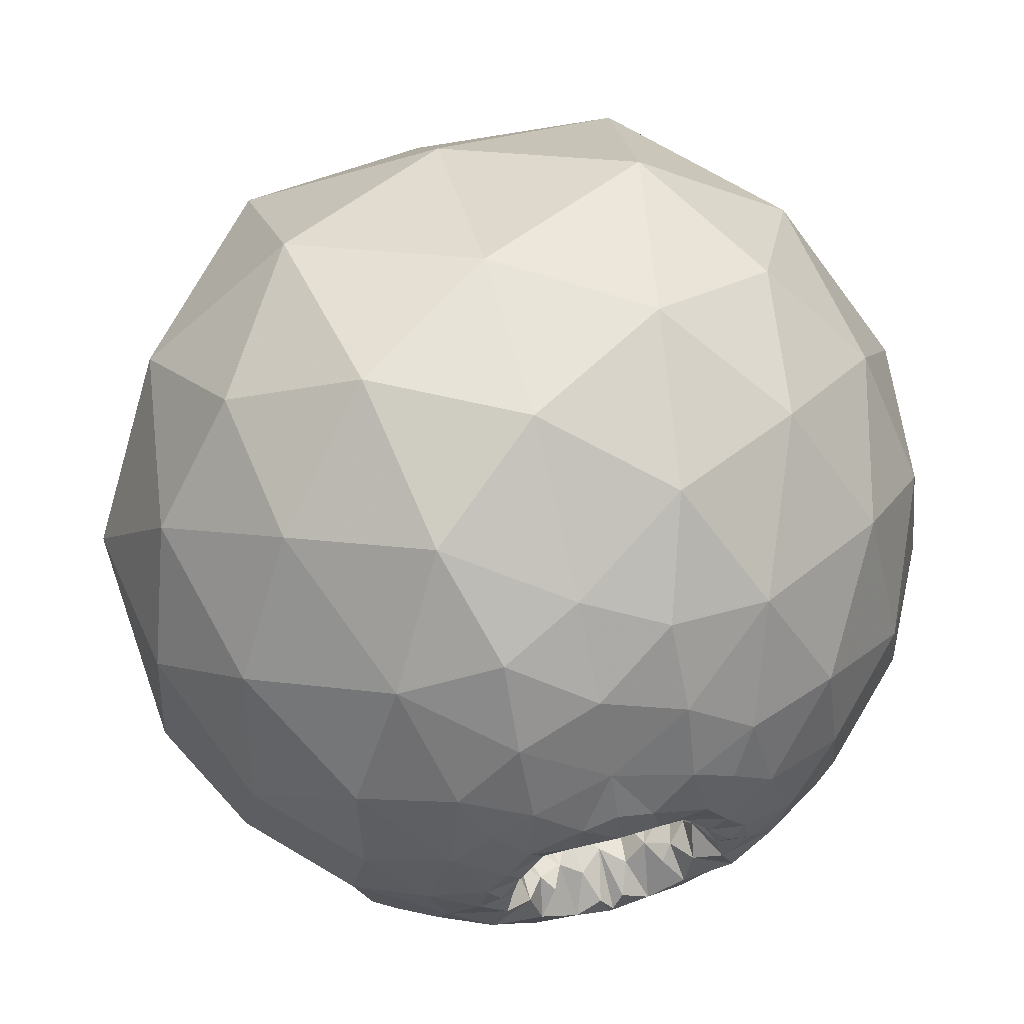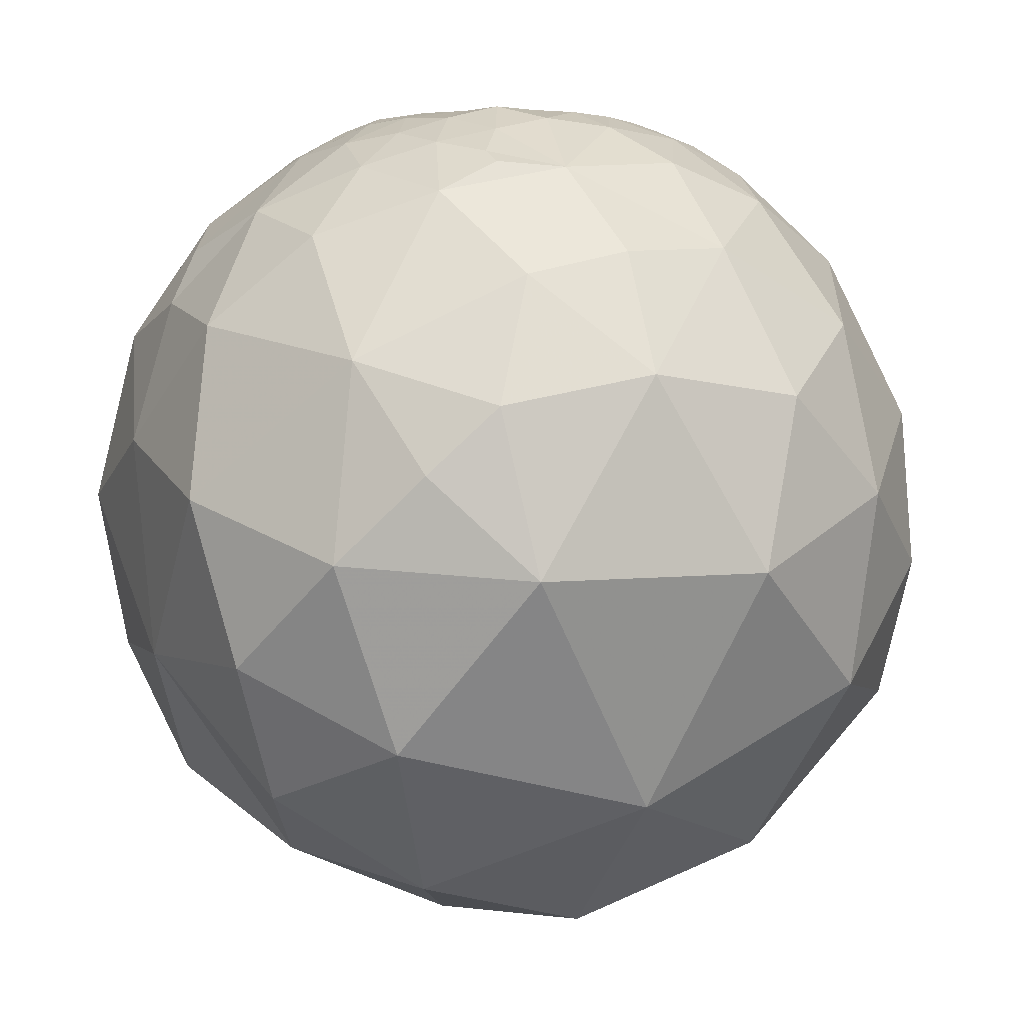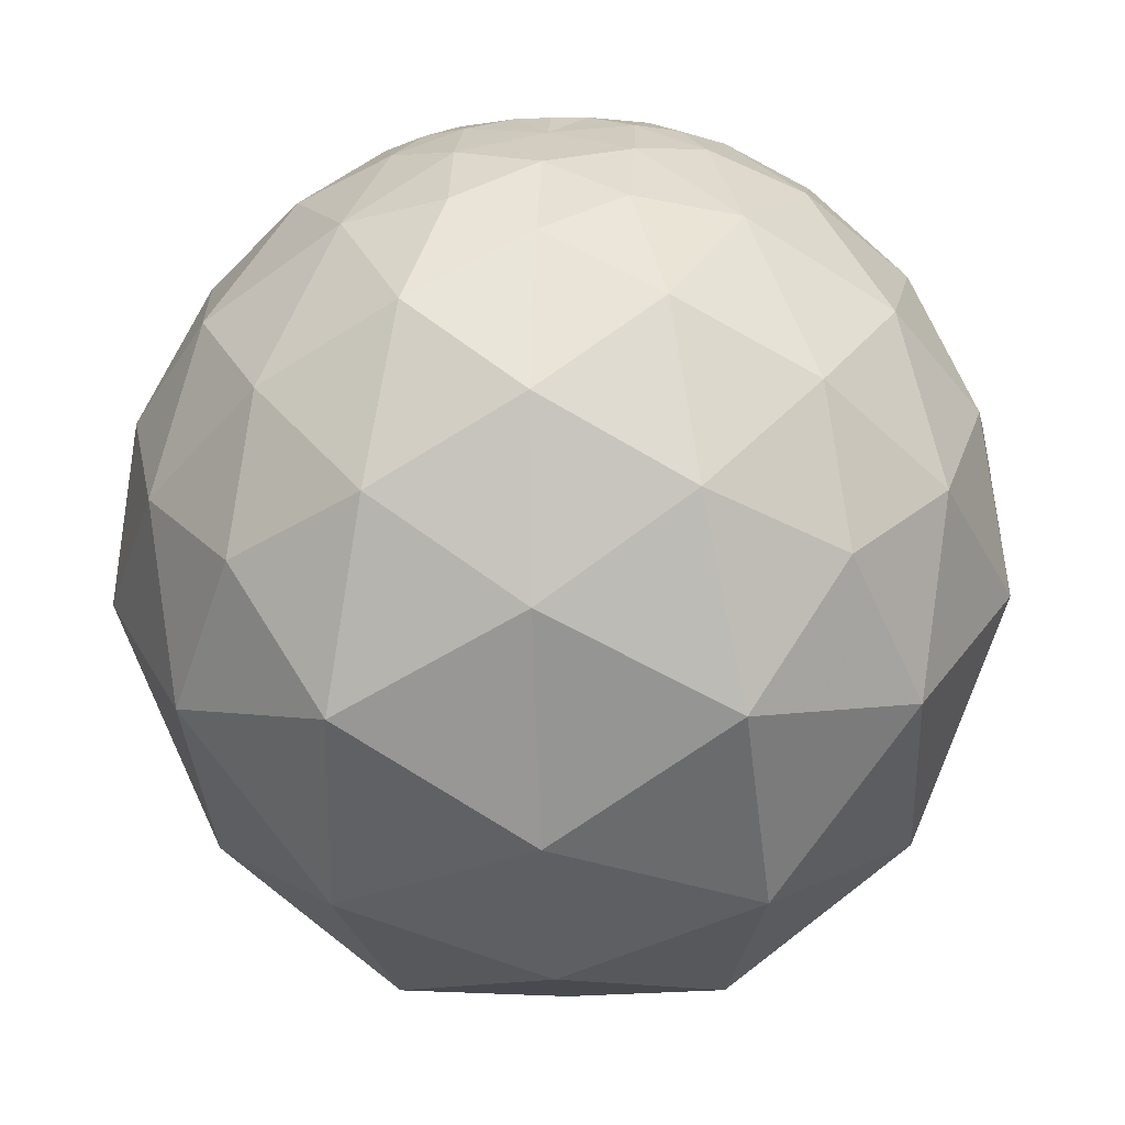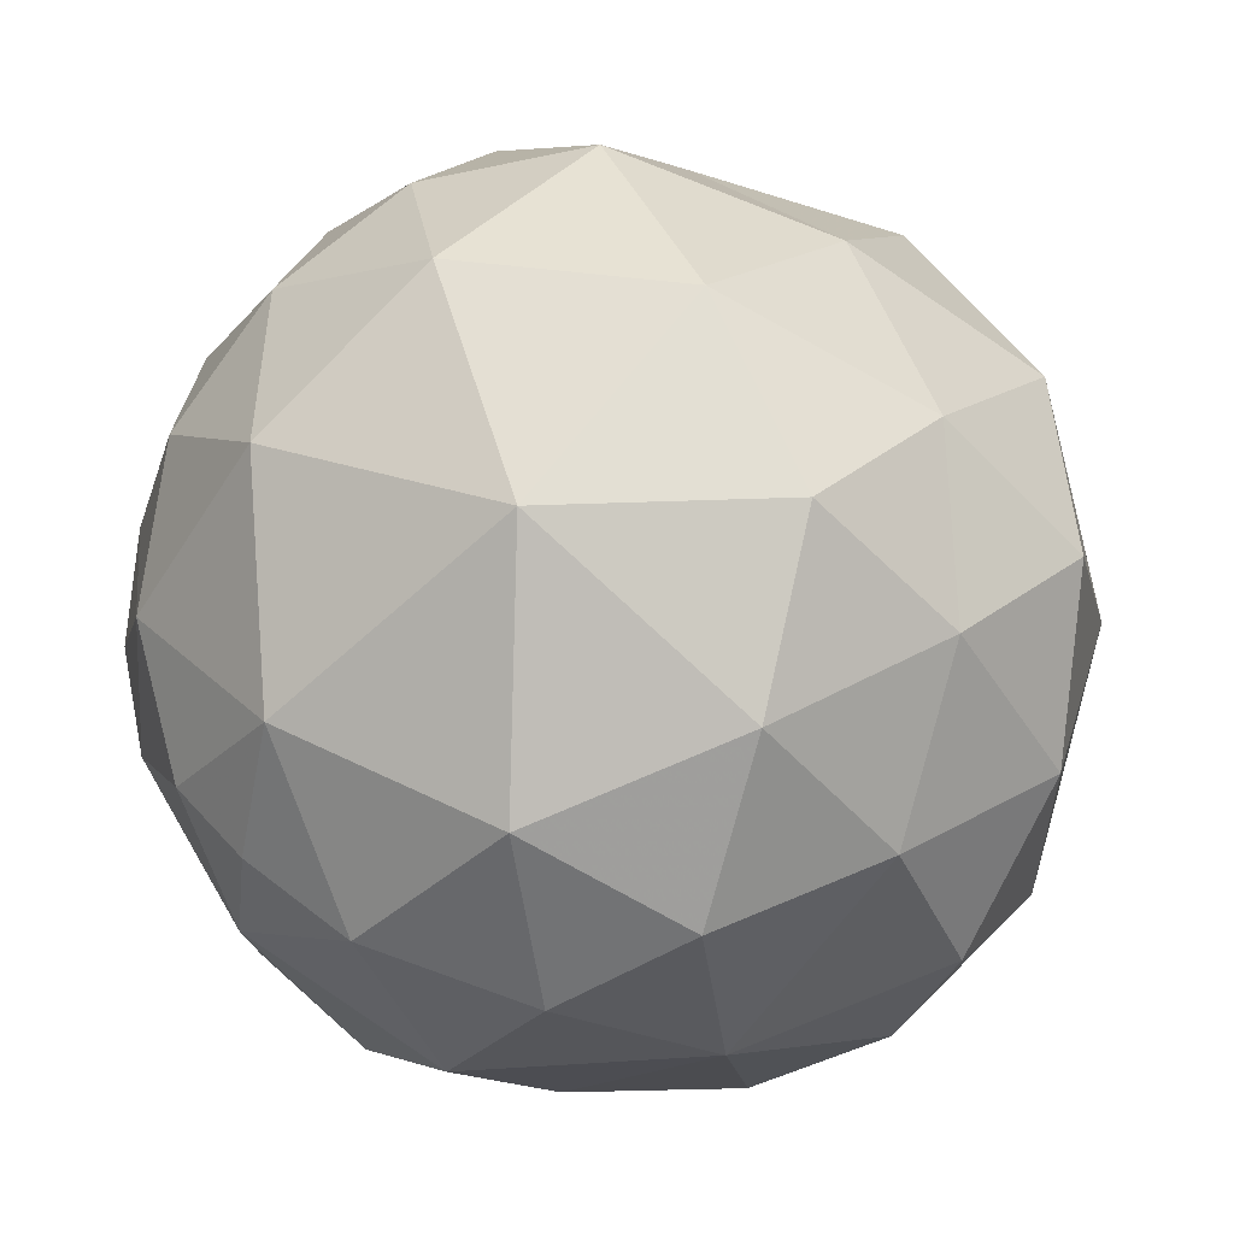
<metadata>
{"format":"obj","ext":"obj","renderer":"f3d","projection":"perspective","resolution":1024,"background":"white","views":[{"elev":67.4,"azim":-14.8,"up":"+Y"},{"elev":1.3,"azim":66.5,"up":"+Z"},{"elev":-9.2,"azim":-176.2,"up":"+Z"},{"elev":-12.0,"azim":139.7,"up":"+Y"}]}
</metadata>
<code>
v 0 0.6604 0.7359
v 0.5671 0.7806 0.2418
v 0 0.3023 0.9375
v 0.3845 -0.365 -0.8392
v 0 -0.3271 0.9455
v 0 0.2475 -0.9211
v 0 0.9151 -0.2285
v 0.7616 0.01122 -0.6273
v 0.8225 0.5601 0.05752
v 0 0.3512 0.294
v 0.3327 -0.705 -0.6222
v 0.4452 -0.8244 -0.3198
v 0.7147 -0.6977 -0.08803
v 0.6723 -0.5385 -0.4976
v 0 -0.8833 -0.3165
v 0 -0.839 0.4953
v 0.7902 -0.2862 0.5294
v 0.1599 -0.1106 0.8751
v 0 0.6491 -0.6748
v 0 0.9726 0.1866
v 0.9739 0.1948 -0.1078
v 0.6181 0.7775 -0.1078
v 0.3276 0.9423 -0.001041
v 0.4098 0.8145 -0.4298
v 0.4487 0.4415 -0.7717
v 0.7627 0.5258 -0.3749
v 0 0.2579 0.73
v 0 0.495 0.8491
v 0 0.7998 0.5528
v 0.2069 0.1987 0.7587
v 0.2228 0.1571 0.9338
v 0.9087 0.3016 0.2728
v 0.2655 0.8822 0.3939
v 0.7678 0.1964 0.6004
v 0.5576 0.1776 0.8082
v 0.1836 0.7486 0.6341
v 0.4131 0.671 0.6081
v 0.7231 0.5277 0.4398
v 0 -0.5483 -0.7874
v 0 -0.1638 -0.9516
v 0.3535 0.03331 -0.9404
v 0.9358 -0.3206 -0.1193
v 0 -0.1795 0.8271
v 0 -0.7815 0.6176
v 0 -0.9306 0.178
v 0.9445 -0.05869 0.3146
v 0.8049 -0.057 0.5835
v 0.8311 -0.5356 0.1004
v 0.8872 -0.3908 0.2463
v 0.2847 -0.1025 0.5647
v 0.05402 -0.1838 0.8727
v 0.153 -0.1984 0.6564
v 0.2609 -0.0372 0.9523
v 0.18 -0.4763 0.8624
v 0.2948 -0.1454 0.9509
v 0.3903 -0.9129 0.04672
v 0.6717 -0.6394 0.3443
v 0.183 -0.6912 0.6985
v 0.3033 -0.845 0.4302
v 0.4328 -0.6451 0.6247
v 0.345 -0.4989 0.7919
v 0.1642 0.2005 0.9071
v 0.1757 -0.177 0.9528
v 0 0.3941 0.9145
v 0.3723 0.2736 0.8863
v 0.1827 -0.3266 0.9284
v 0.3052 0.1357 0.9398
v 0.2762 0.3754 0.885
v 0.09799 0.2666 0.9251
v 0.2572 0.2202 0.9359
v 0.4181 -0.2008 0.8833
v 0.164 0.2091 0.8199
v 0.1995 -0.08748 0.9278
v 0.08672 -0.3852 0.92
v 0.1051 -0.1428 0.8495
v 0.5962 -0.1082 0.7832
v 0.08865 -0.2447 0.9547
v 0.274 0.07665 0.947
v 0.02707 -0.2173 0.9417
v 0.05214 0.2469 0.882
v 0.2441 0.03746 0.9344
v 0.1927 0.1761 0.8358
v 0.1327 -0.1268 0.9086
v 0.1943 0.1448 0.8845
v 0.1103 0.2237 0.8443
v 0.2228 0.09857 0.9169
v 0.2139 -0.03785 0.8584
v 0.1953 -0.119 0.7606
v 0.2584 0.005227 0.7903
v 0.2652 0.06294 0.7763
v 0.2791 0.09779 0.7024
v 0.2862 0.1163 0.6015
v 0.08006 0.3713 0.9208
v 0 -0.2491 0.9594
v 0 0.254 0.8897
v 0.2929 -0.2662 0.9192
v 0 0.2576 0.5898
v 0.06381 -0.195 0.7515
v 0.2009 -0.08174 0.8372
v 0.1818 0.4431 0.878
v 0.3232 0.03653 0.9438
v 0.2062 0.3105 0.9255
v 0 -0.5243 0.8463
v 0.2188 0.005779 0.8822
v 0.2327 0.05434 0.8518
v 0.1462 0.2416 0.7424
v 0.4025 -0.3396 0.8483
v 0.3002 0.05693 0.6351
v 0.2501 -0.0646 0.7519
v 0.2917 -0.01035 0.6696
v 0.2497 0.1629 0.6718
v 0.2953 0.115 0.5402
v 0.3197 0.02035 0.5603
v 0.3383 0.1176 0.3922
v 0.2563 0.1775 0.5068
v 0 0.2709 0.4628
v 0.3183 0.08708 0.4956
v 0.3067 -0.09892 0.2586
v 0.09833 0.2583 0.5714
v 0.4375 0.07437 0.8981
v 0.3024 0.07817 0.5654
v 0.1725 0.3105 0.1777
v 0.2042 0.09908 0.08265
v 0 0.2452 0.08859
v 0.3014 0.2101 0.2824
v 0.1914 0.3003 0.3676
v 0 -0.1252 0.09703
v 0.3354 0.4692 0.8138
v 0.5457 0.4068 0.731
v 0 -0.2279 0.5333
v 0.3959 -0.06413 0.9166
v 0.2896 0.04104 0.7163
v 0.1884 0.5981 0.778
v 0.06771 0.2481 0.7779
v 0.5631 -0.3975 0.722
v 0.5571 -0.2578 0.7934
v 0.2801 -0.3842 0.8798
v 0.1931 0.2115 0.6495
v 0.5074 -0.2633 0.8211
v 0.2353 0.1267 0.803
v 0 0.04458 0.02724
v 0.1917 -0.2582 0.4073
v 0.3573 0.01196 0.4219
v 0.3439 0.07062 0.2644
f 21 26 9
f 8 26 21
f 6 41 40
f 6 25 41
f 6 19 25
f 7 20 23
f 7 23 24
f 22 26 24
f 2 22 23
f 24 23 22
f 7 24 19
f 19 24 25
f 26 25 24
f 2 9 22
f 9 26 22
f 26 8 25
f 72 106 30
f 72 85 106
f 84 82 140
f 28 100 133
f 128 100 68
f 85 80 134
f 72 30 82
f 100 102 68
f 9 32 21
f 47 46 34
f 34 46 32
f 21 32 46
f 33 23 20
f 1 36 29
f 20 29 33
f 36 33 29
f 36 37 33
f 2 33 37
f 23 33 2
f 129 35 34
f 2 37 38
f 34 32 38
f 9 38 32
f 9 2 38
f 128 129 37
f 129 34 38
f 37 129 38
f 15 39 11
f 39 40 4
f 41 4 40
f 39 4 11
f 25 8 41
f 41 8 4
f 42 21 46
f 46 49 42
f 48 42 49
f 42 8 21
f 15 12 56
f 11 12 15
f 48 13 42
f 8 42 14
f 14 4 8
f 11 4 14
f 14 12 11
f 12 14 13
f 42 13 14
f 17 46 47
f 17 57 49
f 49 57 48
f 17 49 46
f 43 79 51
f 52 75 88
f 73 87 99
f 53 87 73
f 87 109 99
f 75 18 88
f 51 75 98
f 71 96 107
f 53 81 104
f 18 73 99
f 76 131 71
f 75 63 83
f 73 18 63
f 15 56 45
f 48 57 13
f 13 56 12
f 13 57 56
f 103 44 58
f 16 58 44
f 16 45 59
f 56 59 45
f 57 60 59
f 58 59 60
f 16 59 58
f 56 57 59
f 34 76 47
f 61 135 107
f 139 135 136
f 17 76 135
f 103 58 54
f 54 58 61
f 60 61 58
f 60 135 61
f 60 57 135
f 57 17 135
f 131 55 71
f 68 102 65
f 75 51 77
f 140 86 84
f 128 68 65
f 72 62 85
f 101 131 120
f 137 96 66
f 96 63 66
f 55 63 96
f 71 55 96
f 62 72 82
f 55 73 63
f 3 93 64
f 31 84 86
f 63 75 77
f 18 75 83
f 93 69 102
f 77 51 79
f 5 79 94
f 101 78 81
f 78 86 81
f 53 131 101
f 85 69 80
f 69 3 80
f 53 101 81
f 63 18 83
f 62 84 31
f 62 82 84
f 66 63 77
f 131 53 55
f 62 69 85
f 67 31 86
f 81 86 105
f 81 105 104
f 109 87 89
f 75 52 98
f 43 98 130
f 67 65 70
f 62 70 102
f 108 91 92
f 122 123 125
f 102 70 65
f 70 62 31
f 3 69 93
f 79 43 94
f 66 77 74
f 5 74 77
f 80 3 95
f 78 101 67
f 98 43 51
f 82 30 140
f 109 88 99
f 88 18 99
f 93 102 100
f 86 78 67
f 70 31 67
f 69 62 102
f 74 5 103
f 87 53 104
f 86 140 105
f 67 101 120
f 55 53 73
f 85 134 106
f 74 103 54
f 105 140 90
f 61 137 54
f 66 74 54
f 87 104 89
f 104 105 89
f 66 54 137
f 130 98 52
f 139 71 107
f 91 90 140
f 132 90 91
f 108 132 91
f 88 109 50
f 108 110 132
f 79 5 77
f 106 134 119
f 134 27 119
f 109 89 110
f 108 121 113
f 132 110 89
f 122 124 123
f 112 115 117
f 143 114 144
f 114 143 117
f 144 114 125
f 123 144 125
f 128 133 100
f 36 1 133
f 37 133 128
f 112 117 121
f 100 28 93
f 28 64 93
f 109 110 50
f 126 115 119
f 119 10 126
f 122 10 124
f 50 113 143
f 115 126 125
f 126 122 125
f 10 122 126
f 50 118 142
f 35 76 34
f 65 129 128
f 138 119 115
f 120 131 76
f 115 114 117
f 89 105 90
f 132 89 90
f 65 67 120
f 110 108 113
f 120 35 65
f 120 76 35
f 65 35 129
f 142 127 130
f 88 50 52
f 27 97 119
f 36 133 37
f 1 28 133
f 30 106 138
f 106 119 138
f 80 95 134
f 95 27 134
f 97 116 119
f 135 76 136
f 17 47 76
f 61 107 137
f 139 107 135
f 136 76 139
f 137 107 96
f 76 71 139
f 30 111 140
f 92 111 115
f 111 138 115
f 91 111 92
f 30 138 111
f 91 140 111
f 118 50 143
f 10 119 116
f 127 118 123
f 123 124 141
f 143 144 118
f 118 127 142
f 52 50 142
f 114 115 125
f 141 127 123
f 92 115 112
f 121 108 92
f 121 92 112
f 50 110 113
f 113 117 143
f 113 121 117
f 142 130 52
f 123 118 144
v -0.5671 0.7806 0.2418
v -0.3845 -0.365 -0.8392
v -0.7616 0.01122 -0.6273
v -0.8225 0.5601 0.05752
v -0.3327 -0.705 -0.6222
v -0.4452 -0.8244 -0.3198
v -0.7147 -0.6977 -0.08803
v -0.6723 -0.5385 -0.4976
v -0.7902 -0.2862 0.5294
v -0.1599 -0.1106 0.8751
v -0.9739 0.1948 -0.1078
v -0.6181 0.7775 -0.1078
v -0.3276 0.9423 -0.001041
v -0.4098 0.8145 -0.4298
v -0.4487 0.4415 -0.7717
v -0.7627 0.5258 -0.3749
v -0.2069 0.1987 0.7587
v -0.2228 0.1571 0.9338
v -0.9087 0.3016 0.2728
v -0.2655 0.8822 0.3939
v -0.7678 0.1964 0.6004
v -0.5576 0.1776 0.8082
v -0.1836 0.7486 0.6341
v -0.4131 0.671 0.6081
v -0.7231 0.5277 0.4398
v -0.3535 0.03331 -0.9404
v -0.9358 -0.3206 -0.1193
v -0.9445 -0.05869 0.3146
v -0.8049 -0.057 0.5835
v -0.8311 -0.5356 0.1004
v -0.8872 -0.3908 0.2463
v -0.2847 -0.1025 0.5647
v -0.05402 -0.1838 0.8727
v -0.153 -0.1984 0.6564
v -0.2609 -0.0372 0.9523
v -0.18 -0.4763 0.8624
v -0.2948 -0.1454 0.9509
v -0.3903 -0.9129 0.04672
v -0.6717 -0.6394 0.3443
v -0.183 -0.6912 0.6985
v -0.3033 -0.845 0.4302
v -0.4328 -0.6451 0.6247
v -0.345 -0.4989 0.7919
v -0.1642 0.2005 0.9071
v -0.1757 -0.177 0.9528
v -0.3723 0.2736 0.8863
v -0.1827 -0.3266 0.9284
v -0.3052 0.1357 0.9398
v -0.2762 0.3754 0.885
v -0.09799 0.2666 0.9251
v -0.2572 0.2202 0.9359
v -0.4181 -0.2008 0.8833
v -0.164 0.2091 0.8199
v -0.1995 -0.08748 0.9278
v -0.08672 -0.3852 0.92
v -0.1051 -0.1428 0.8495
v -0.5962 -0.1082 0.7832
v -0.08865 -0.2447 0.9547
v -0.274 0.07665 0.947
v -0.02707 -0.2173 0.9417
v -0.05214 0.2469 0.882
v -0.2441 0.03746 0.9344
v -0.1927 0.1761 0.8358
v -0.1327 -0.1268 0.9086
v -0.1943 0.1448 0.8845
v -0.1103 0.2237 0.8443
v -0.2228 0.09857 0.9169
v -0.2139 -0.03785 0.8584
v -0.1953 -0.119 0.7606
v -0.2584 0.005227 0.7903
v -0.2652 0.06294 0.7763
v -0.2791 0.09779 0.7024
v -0.2862 0.1163 0.6015
v -0.08006 0.3713 0.9208
v -0.2929 -0.2662 0.9192
v -0.06381 -0.195 0.7515
v -0.2009 -0.08174 0.8372
v -0.1818 0.4431 0.878
v -0.3232 0.03653 0.9438
v -0.2062 0.3105 0.9255
v -0.2188 0.005779 0.8822
v -0.2327 0.05434 0.8518
v -0.1462 0.2416 0.7424
v -0.4025 -0.3396 0.8483
v -0.3002 0.05693 0.6351
v -0.2501 -0.0646 0.7519
v -0.2917 -0.01035 0.6696
v -0.2497 0.1629 0.6718
v -0.2953 0.115 0.5402
v -0.3197 0.02035 0.5603
v -0.3383 0.1176 0.3922
v -0.2563 0.1775 0.5068
v -0.3183 0.08708 0.4956
v -0.3067 -0.09892 0.2586
v -0.09833 0.2583 0.5714
v -0.4375 0.07437 0.8981
v -0.3024 0.07817 0.5654
v -0.1725 0.3105 0.1777
v -0.2042 0.09908 0.08265
v -0.3014 0.2101 0.2824
v -0.1914 0.3003 0.3676
v -0.3354 0.4692 0.8138
v -0.5457 0.4068 0.731
v -0.3959 -0.06413 0.9166
v -0.2896 0.04104 0.7163
v -0.1884 0.5981 0.778
v -0.06771 0.2481 0.7779
v -0.5631 -0.3975 0.722
v -0.5571 -0.2578 0.7934
v -0.2801 -0.3842 0.8798
v -0.1931 0.2115 0.6495
v -0.5074 -0.2633 0.8211
v -0.2353 0.1267 0.803
v -0.1917 -0.2582 0.4073
v -0.3573 0.01196 0.4219
v -0.3439 0.07062 0.2644
f 148 160 155
f 155 160 147
f 40 170 6
f 170 159 6
f 159 19 6
f 157 20 7
f 158 157 7
f 158 160 156
f 157 156 145
f 156 157 158
f 19 158 7
f 159 158 19
f 158 159 160
f 156 148 145
f 156 160 148
f 159 147 160
f 161 227 197
f 227 210 197
f 257 207 209
f 250 222 28
f 193 222 246
f 251 205 210
f 207 161 197
f 193 224 222
f 155 163 148
f 165 172 173
f 163 172 165
f 172 163 155
f 20 157 164
f 29 167 1
f 164 29 20
f 29 164 167
f 164 168 167
f 168 164 145
f 145 164 157
f 165 166 247
f 169 168 145
f 169 163 165
f 163 169 148
f 169 145 148
f 168 247 246
f 169 165 247
f 169 247 168
f 149 39 15
f 146 40 39
f 40 146 170
f 149 146 39
f 170 147 159
f 146 147 170
f 172 155 171
f 171 175 172
f 175 171 174
f 155 147 171
f 182 150 15
f 15 150 149
f 171 151 174
f 152 171 147
f 147 146 152
f 152 146 149
f 149 150 152
f 151 152 150
f 152 151 171
f 173 172 153
f 175 183 153
f 174 183 175
f 172 175 153
f 177 204 43
f 213 200 178
f 221 212 198
f 198 212 179
f 221 230 212
f 213 154 200
f 220 200 177
f 228 219 196
f 225 206 179
f 221 198 154
f 196 248 201
f 208 189 200
f 189 154 198
f 45 182 15
f 151 183 174
f 150 182 151
f 182 183 151
f 184 44 103
f 44 184 16
f 185 45 16
f 45 185 182
f 185 186 183
f 186 185 184
f 184 185 16
f 185 183 182
f 173 201 165
f 228 252 187
f 253 252 256
f 252 201 153
f 180 184 103
f 187 184 180
f 184 187 186
f 187 252 186
f 252 183 186
f 252 153 183
f 196 181 248
f 190 224 193
f 202 177 200
f 209 211 257
f 190 193 246
f 210 188 197
f 240 248 223
f 191 219 254
f 191 189 219
f 219 189 181
f 219 181 196
f 207 197 188
f 189 198 181
f 64 218 3
f 211 209 162
f 202 200 189
f 208 200 154
f 224 194 218
f 204 177 202
f 94 204 5
f 206 203 223
f 206 211 203
f 223 248 179
f 205 194 210
f 205 3 194
f 206 223 179
f 208 154 189
f 162 209 188
f 209 207 188
f 202 189 191
f 181 179 248
f 210 194 188
f 211 162 192
f 226 211 206
f 225 226 206
f 214 212 230
f 220 178 200
f 130 220 43
f 195 190 192
f 224 195 188
f 217 216 229
f 244 243 242
f 190 195 224
f 162 188 195
f 218 194 3
f 94 43 204
f 199 202 191
f 202 199 5
f 95 3 205
f 192 223 203
f 177 43 220
f 257 161 207
f 221 213 230
f 221 154 213
f 222 224 218
f 192 203 211
f 192 162 195
f 224 188 194
f 103 5 199
f 225 179 212
f 226 257 211
f 240 223 192
f 198 179 181
f 227 251 210
f 180 103 199
f 215 257 226
f 180 254 187
f 180 199 191
f 214 225 212
f 214 226 225
f 254 180 191
f 178 220 130
f 228 196 256
f 257 215 216
f 216 215 249
f 216 249 229
f 176 230 213
f 249 231 229
f 202 5 204
f 239 251 227
f 239 27 251
f 231 214 230
f 234 241 229
f 214 231 249
f 243 124 242
f 237 236 233
f 260 235 259
f 237 259 235
f 244 235 260
f 244 260 243
f 222 250 246
f 250 1 167
f 246 250 168
f 241 237 233
f 218 28 222
f 218 64 28
f 176 231 230
f 239 236 245
f 245 10 239
f 124 10 242
f 259 234 176
f 244 245 236
f 244 242 245
f 245 242 10
f 258 238 176
f 165 201 166
f 246 247 190
f 236 239 255
f 201 248 240
f 237 235 236
f 215 226 214
f 215 214 249
f 240 192 190
f 234 229 231
f 190 166 240
f 166 201 240
f 247 166 190
f 130 127 258
f 178 176 213
f 239 97 27
f 168 250 167
f 250 28 1
f 255 227 161
f 255 239 227
f 251 95 205
f 251 27 95
f 239 116 97
f 253 201 252
f 201 173 153
f 254 228 187
f 252 228 256
f 256 201 253
f 219 228 254
f 256 196 201
f 257 232 161
f 236 232 217
f 236 255 232
f 217 232 216
f 232 255 161
f 232 257 216
f 259 176 238
f 116 239 10
f 243 238 127
f 141 124 243
f 238 260 259
f 258 127 238
f 258 176 178
f 244 236 235
f 243 127 141
f 233 236 217
f 217 229 241
f 233 217 241
f 234 231 176
f 259 237 234
f 237 241 234
f 178 130 258
f 260 238 243

</code>
